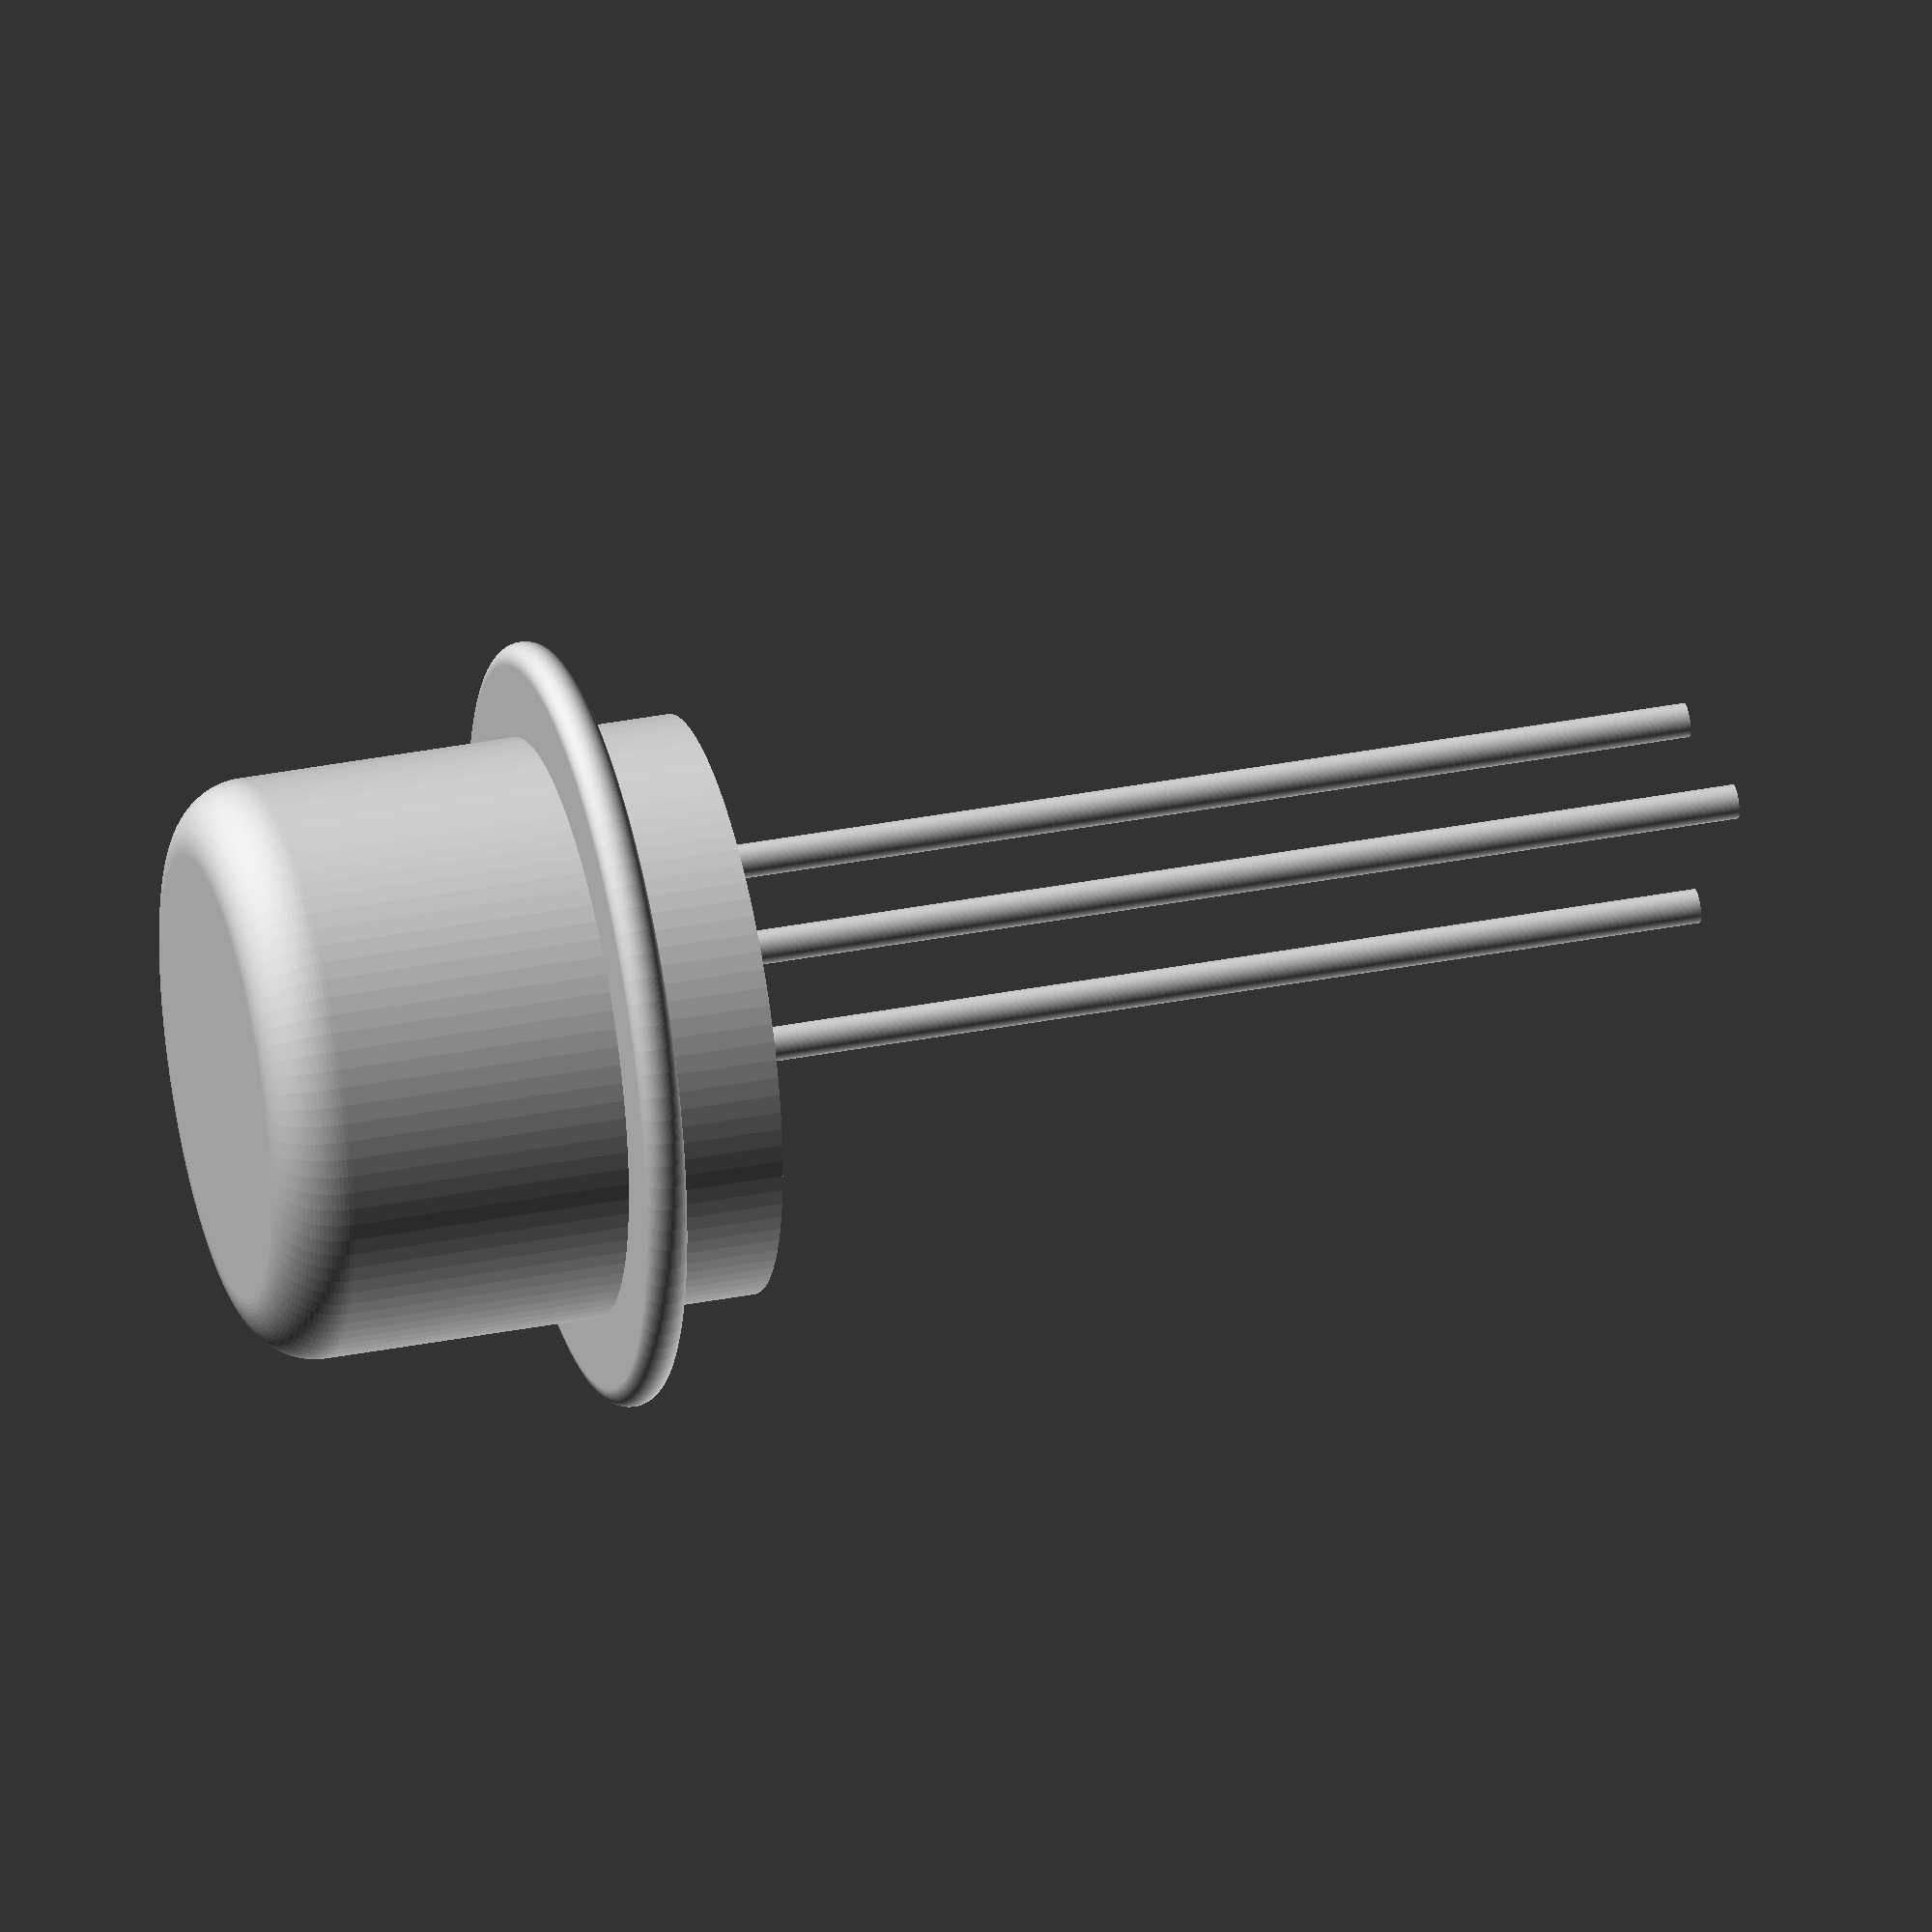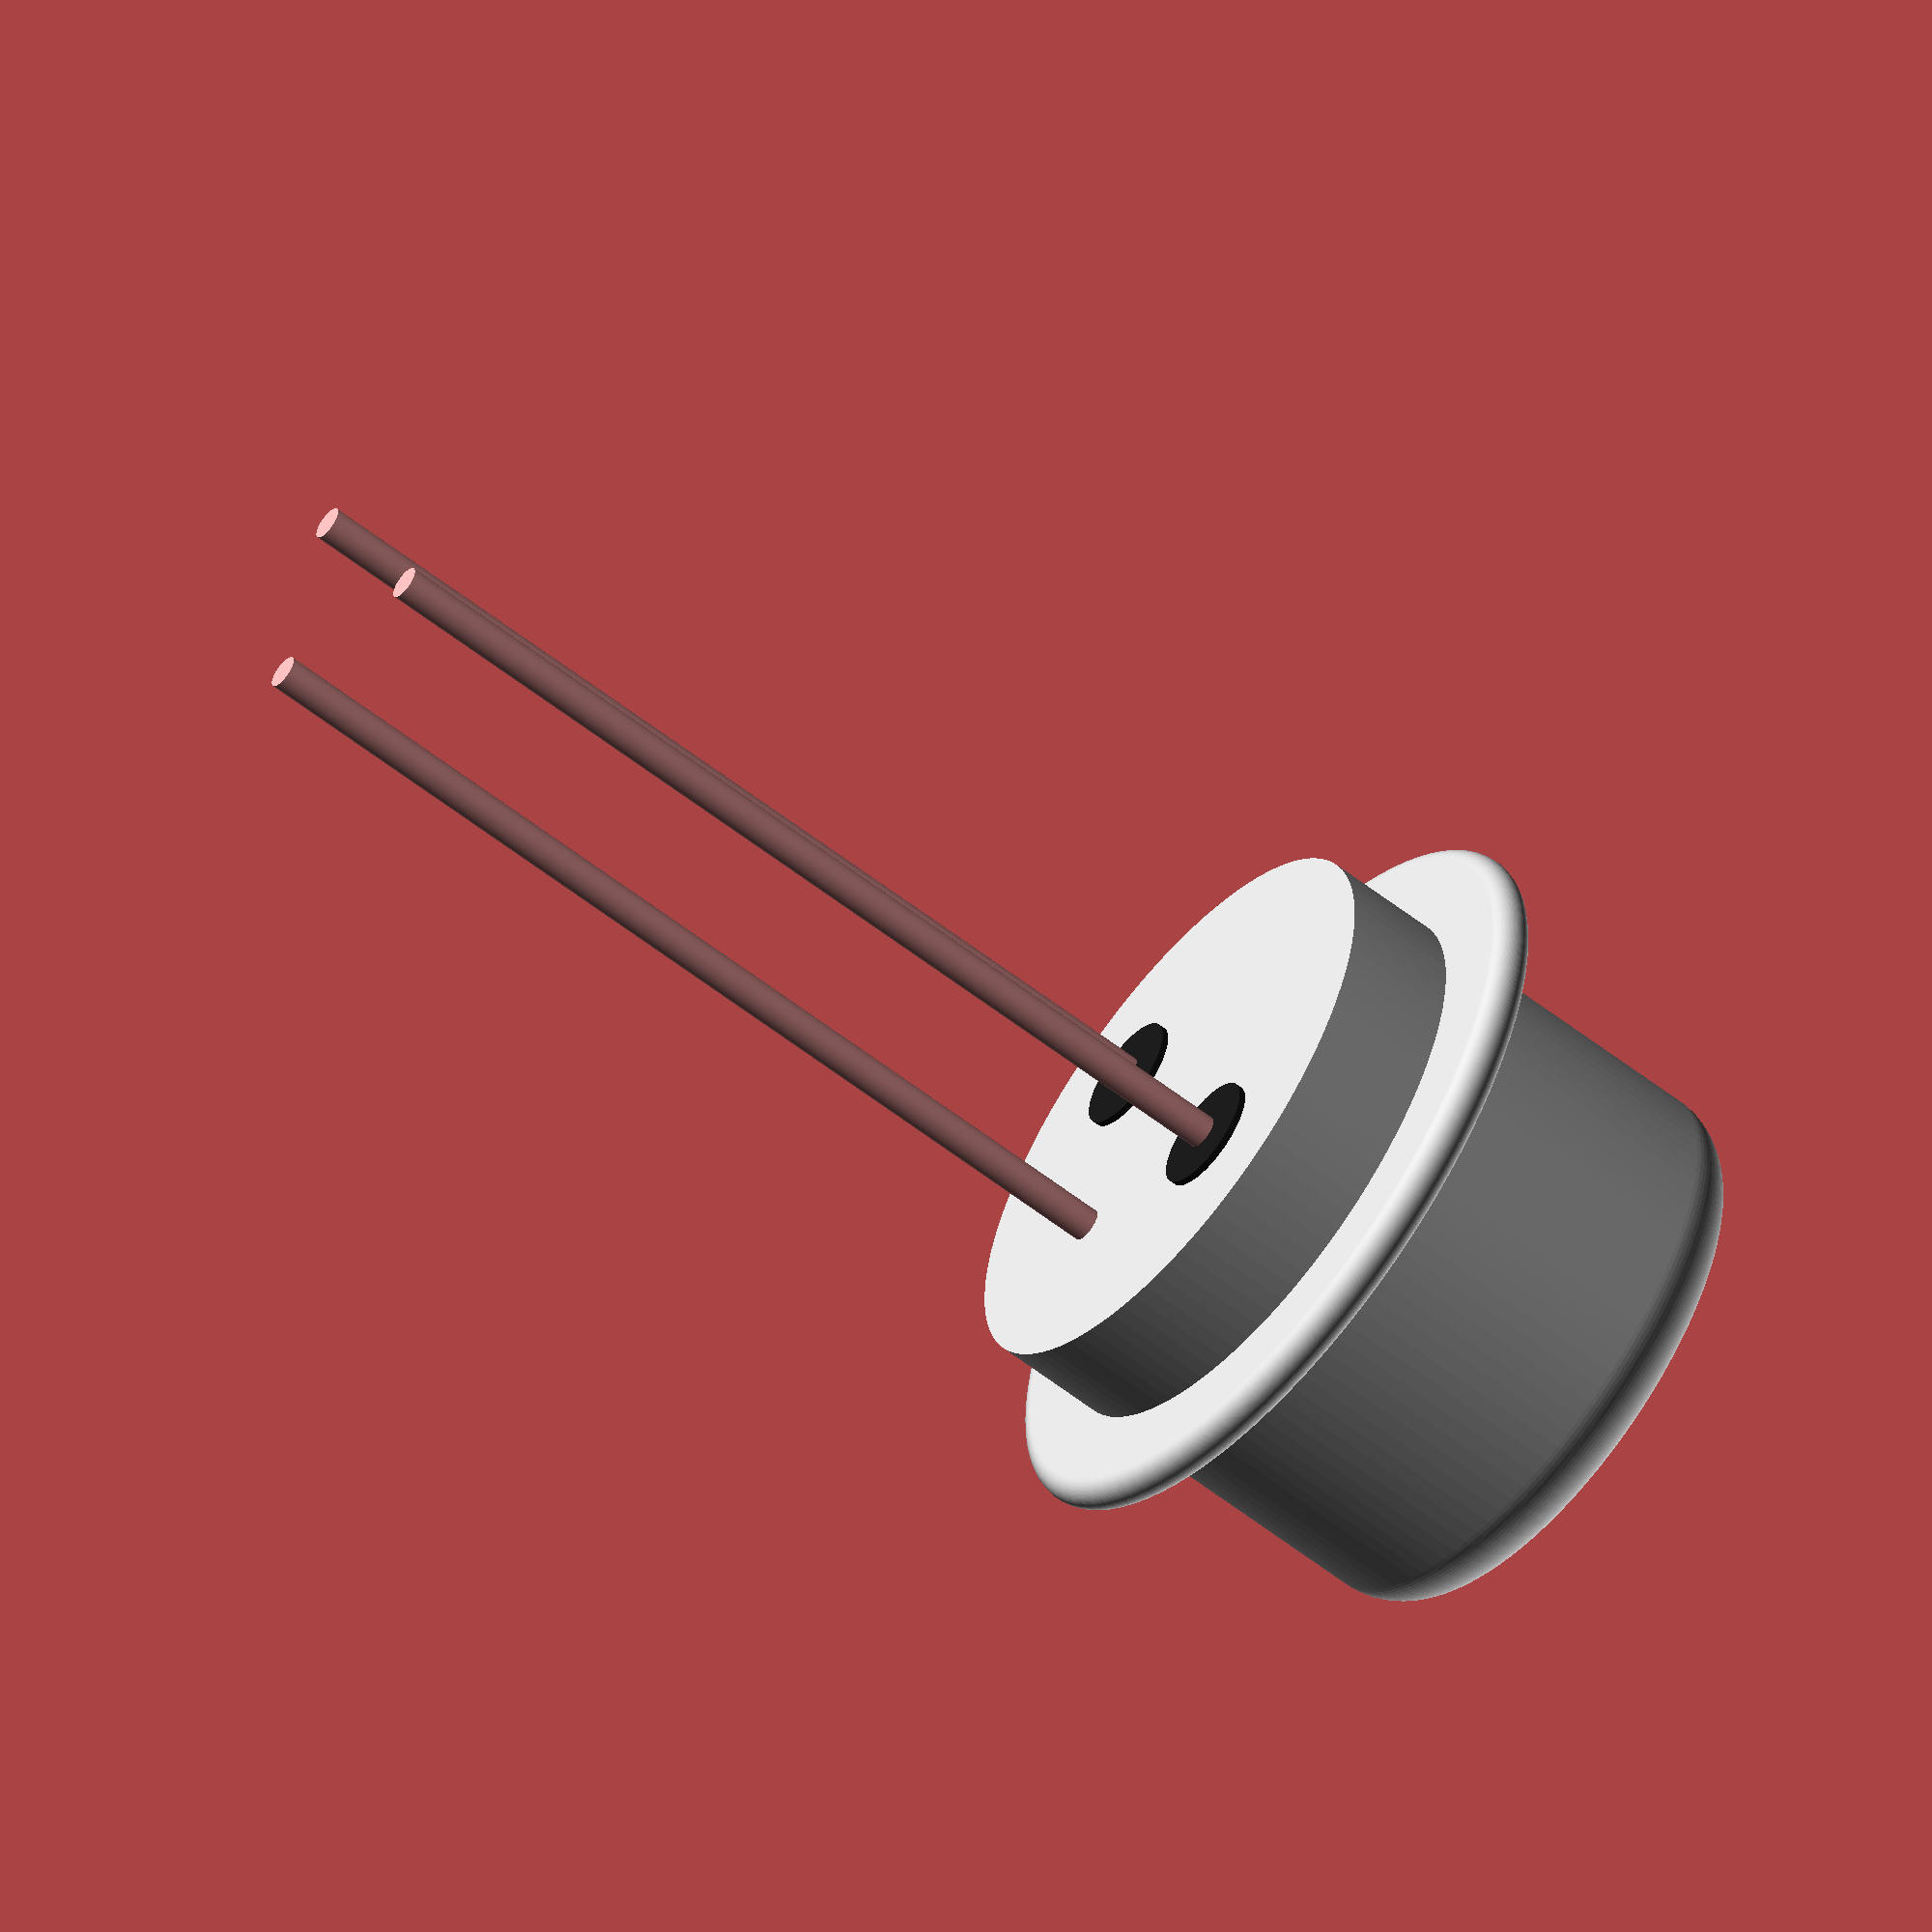
<openscad>
d_hat = 8.5;
d_belt = 11.2;
r = 1;
height = 7.4;
belt_h = 2;
d_glass = 1.7;

pin_len = 15;

module pin() {
    $fn=100;
    translate([2.1,0,-pin_len])
    cylinder(pin_len-0.1,0.25,0.25);
    translate([-2.1,0,-pin_len])
    cylinder(pin_len-0.1,0.25,0.25);
    translate([0,2.1,-pin_len])
    cylinder(pin_len,0.25,0.25);
    }

module can() {
    $fn=100;
    color([0.8,0.8,0.8])
    difference(){
    union(){
    hull(){
        translate([0,0,height-r])
        rotate_extrude()
        translate([d_hat/2-r,0,0])
        circle(r);
        cylinder(r/2,d_hat/2,d_hat/2);
    }
    hull(){
        translate([0,0,belt_h])
        rotate_extrude($fn=100)
        translate([d_belt/2-0.3,0,0])
        circle(0.3);
    }
    }
    translate([2.1,0,0])
    cylinder(2,d_glass/2,d_glass/2);
    translate([-2.1,0,0])
    cylinder(2,d_glass/2,d_glass/2);
    }
}

module insol(){
    $fn=100;
    color([0.1,0.1,0.1])
    translate([2.1,0,-0.1])
    cylinder(2.1,d_glass/2,d_glass/2);
    color([0.1,0.1,0.1])
    translate([-2.1,0,-0.1])
    cylinder(2.1,d_glass/2,d_glass/2);
    }

can();
pin();
insol();
</openscad>
<views>
elev=143.4 azim=122.9 roll=104.1 proj=o view=wireframe
elev=237.9 azim=294.9 roll=309.1 proj=o view=solid
</views>
